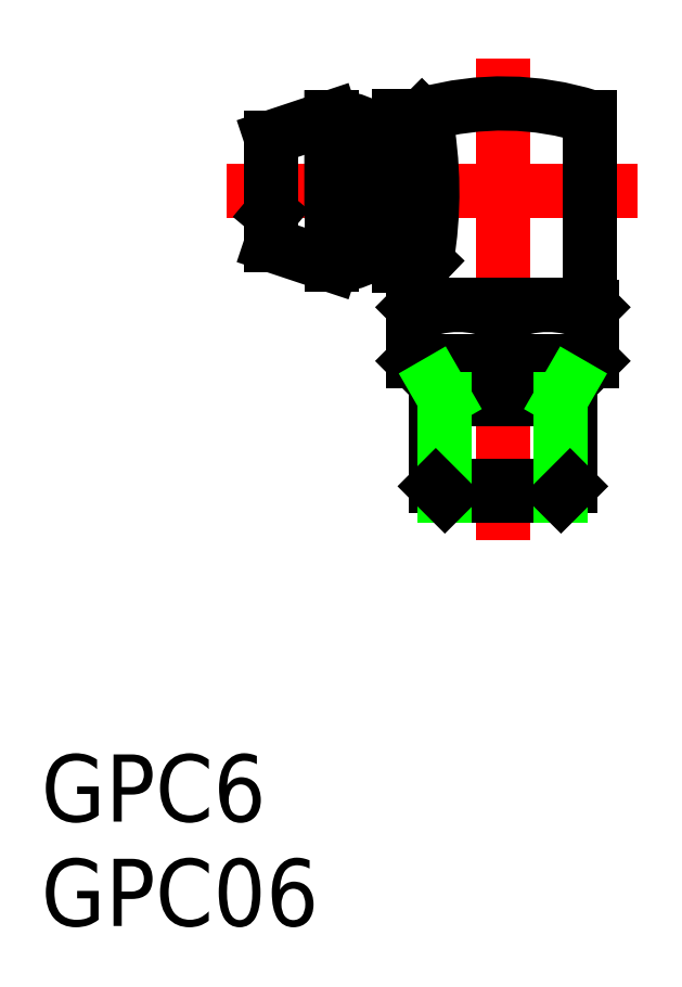
<metadata>
{"format":"dxf","ext":"dxf","renderer":"ezdxf+matplotlib","layout":"modelspace","background":"white","min_lineweight":24,"dpi":150}
</metadata>
<code>
0
SECTION
2
ENTITIES
0
LINE
8
CENTER
10
-12.36
20
13.58
30
0
11
6
21
13.58
31
0
0
LINE
8
0
10
-4.618
20
10.23
30
0
11
-3.618
21
10.23
31
0
0
LINE
8
0
10
-4.618
20
16.93
30
0
11
-3.618
21
16.93
31
0
0
LINE
8
0
10
-7.661
20
16.88
30
0
11
-10.36
21
15.98
31
0
0
LINE
8
0
10
-10.36
20
12.59
30
0
11
-10.36
21
12.59
31
0
0
LINE
8
0
10
-10.36
20
11.18
30
0
11
-10.36
21
15.98
31
0
0
LINE
8
0
10
-4.618
20
10.23
30
0
11
-4.618
21
16.93
31
0
0
LINE
8
0
10
-7.661
20
13.58
30
0
11
-7.661
21
16.88
31
0
0
LINE
8
CENTER
10
0
20
-2
30
0
11
0
21
19.5
31
0
0
LINE
8
0
10
-3.618
20
10.23
30
0
11
-3.417
21
10.44
31
0
0
LINE
8
0
10
-3.618
20
16.93
30
0
11
-3.436
21
16.75
31
0
0
LINE
8
0
10
-3.618
20
10.23
30
0
11
-3.618
21
16.93
31
0
0
LINE
8
0
10
3.9
20
8.5
30
0
11
3.9
21
16.9
31
0
0
ARC
8
0
10
-21.58
20
13.54
30
0
40
18.43
50
350.3
51
10.89
0
LINE
8
0
10
-3
20
0.406
30
0
11
3
21
0.406
31
0
0
LINE
8
0
10
3
20
4.297
30
0
11
-3
21
4.297
31
0
0
LINE
8
0
10
-3
20
5
30
0
11
-3
21
0.406
31
0
0
LINE
8
0
10
3
20
5
30
0
11
3
21
0.406
31
0
0
LINE
8
0
10
-2.594
20
-1.38e-14
30
0
11
2.594
21
-7e-16
31
0
0
LINE
8
0
10
-3
20
5
30
0
11
3
21
5
31
0
0
LINE
8
0
10
-3.9
20
8.5
30
0
11
3.9
21
8.5
31
0
0
ARC
8
0
10
1.997
20
3.886
30
0
40
4.618
50
64.29
51
115.6
0
ARC
8
0
10
-2.003
20
3.858
30
0
40
4.646
50
64.46
51
115.5
0
LINE
8
0
10
-4
20
8.4
30
0
11
-4
21
6
31
0
0
LINE
8
0
10
4
20
8.4
30
0
11
4
21
6
31
0
0
LINE
8
0
10
-4
20
6
30
0
11
4
21
6
31
0
0
LINE
8
0
10
3.9
20
8.5
30
0
11
4
21
8.4
31
0
0
LINE
8
0
10
-4
20
8.4
30
0
11
-3.9
21
8.5
31
0
0
LINE
8
0
10
-3
20
5
30
0
11
-4
21
6
31
0
0
LINE
8
0
10
3
20
5
30
0
11
4
21
6
31
0
0
LINE
8
0
10
4e-16
20
8.05
30
0
11
-7e-16
21
6
31
0
0
LINE
8
0
10
-3.9
20
8.5
30
0
11
-3.9
21
10.23
31
0
0
ARC
8
0
10
-5e-16
20
4.525
30
0
40
12.98
50
72.51
51
105.6
0
LINE
8
0
10
-5.861
20
10.76
30
0
11
-5.861
21
16.41
31
0
0
ARC
8
0
10
-8.061
20
21.85
30
0
40
6
50
294.8
51
305
0
ARC
8
0
10
-5.689
20
17.19
30
0
40
0.8006
50
239.7
51
280.4
0
ARC
8
0
10
-7.597
20
13.76
30
0
40
3.127
50
61.25
51
91.17
0
LINE
8
0
10
-7.661
20
10.28
30
0
11
-10.36
21
11.18
31
0
0
ARC
8
0
10
-8.061
20
5.318
30
0
40
6
50
54.98
51
65.19
0
ARC
8
0
10
-5.689
20
9.977
30
0
40
0.8006
50
79.58
51
120.3
0
ARC
8
0
10
-7.597
20
13.41
30
0
40
3.127
50
268.8
51
298.8
0
LINE
8
0
10
-7.661
20
10.28
30
0
11
-7.661
21
16.88
31
0
0
INSERT
8
0
2
*U3
10
0
20
0
30
0
0
INSERT
8
0
2
*U4
10
0
20
0
30
0
0
LINE
8
0
10
-2.594
20
4.297
30
0
11
-2.594
21
-1.38e-14
31
0
0
LINE
8
0
10
2.594
20
4.297
30
0
11
2.594
21
-7e-16
31
0
0
LINE
8
0
10
-2.594
20
4.297
30
0
11
-3
21
5
31
0
0
LINE
8
0
10
2.594
20
4.297
30
0
11
3
21
5
31
0
0
LINE
8
0
10
-2.594
20
-1.42e-14
30
0
11
-3
21
0.406
31
0
0
LINE
8
0
10
2.594
20
-7e-16
30
0
11
3
21
0.406
31
0
0
ENDSEC
0
EOF

</code>
